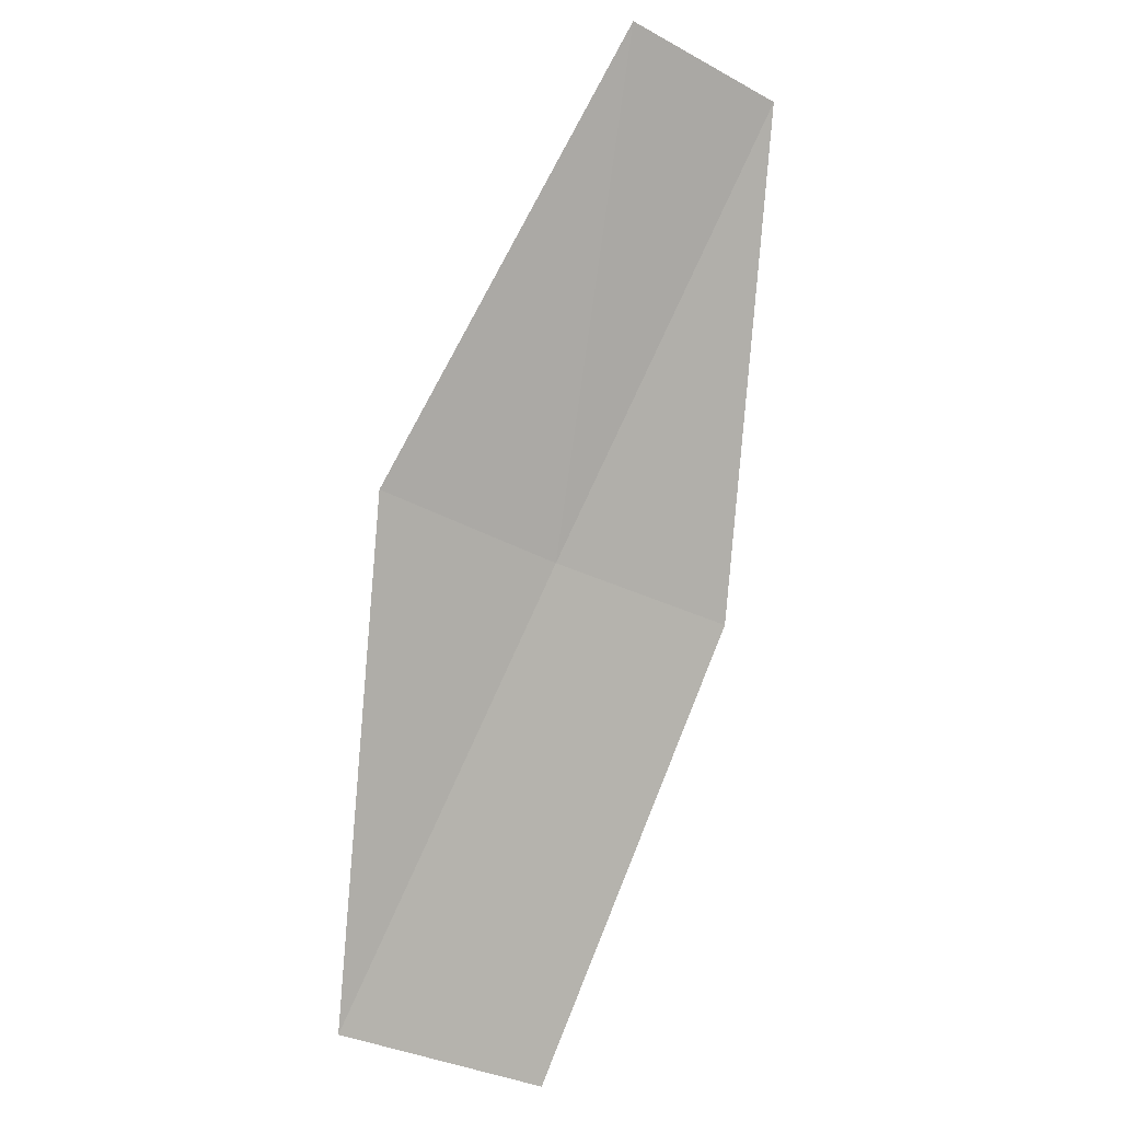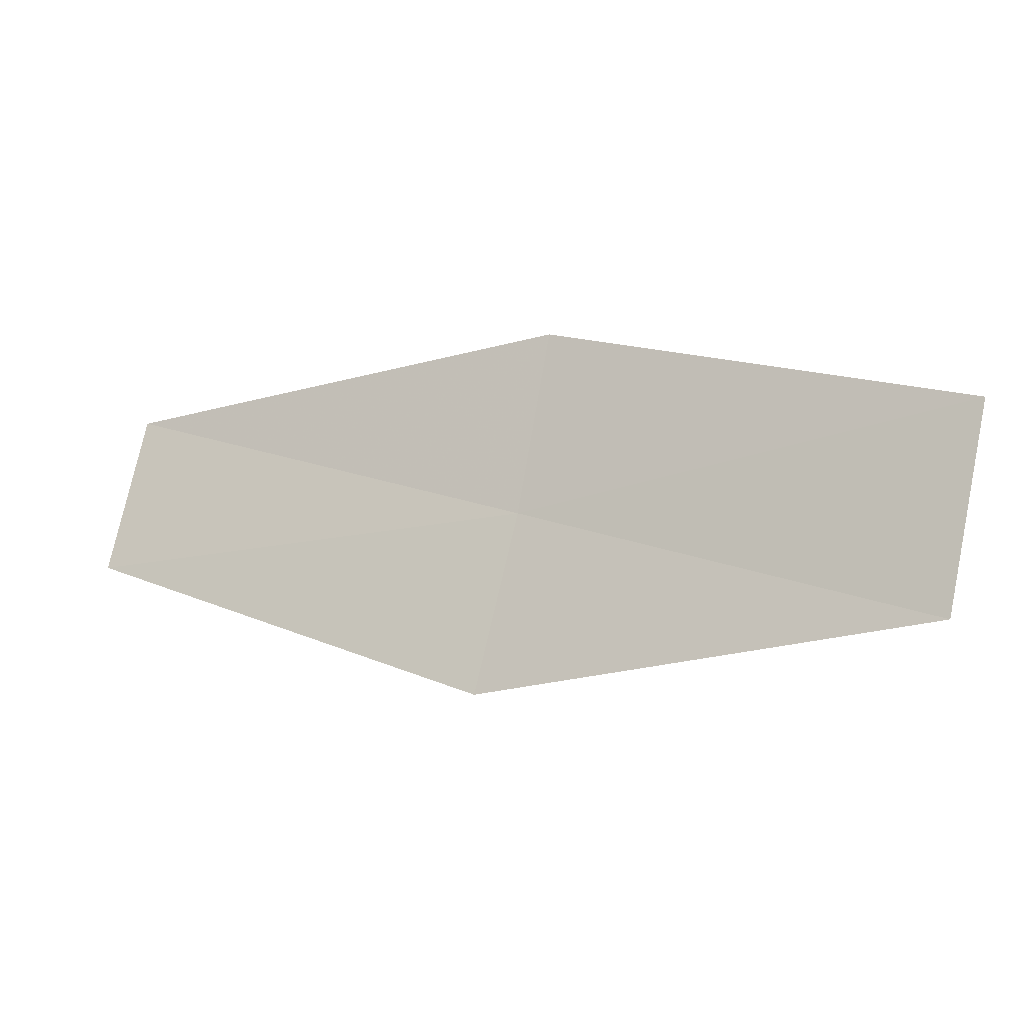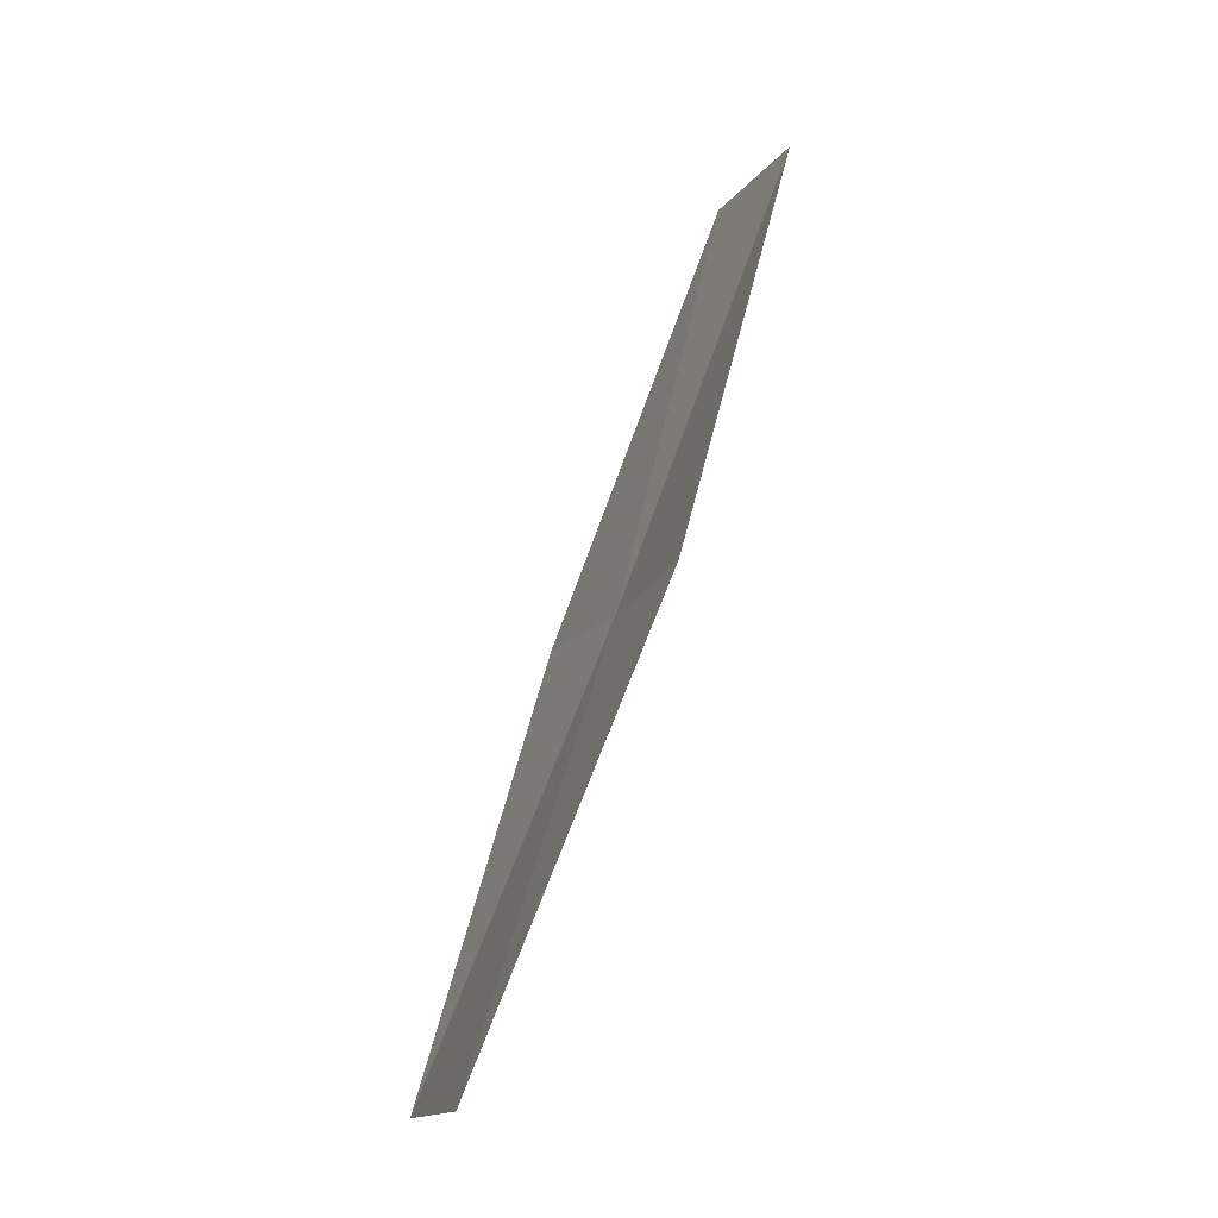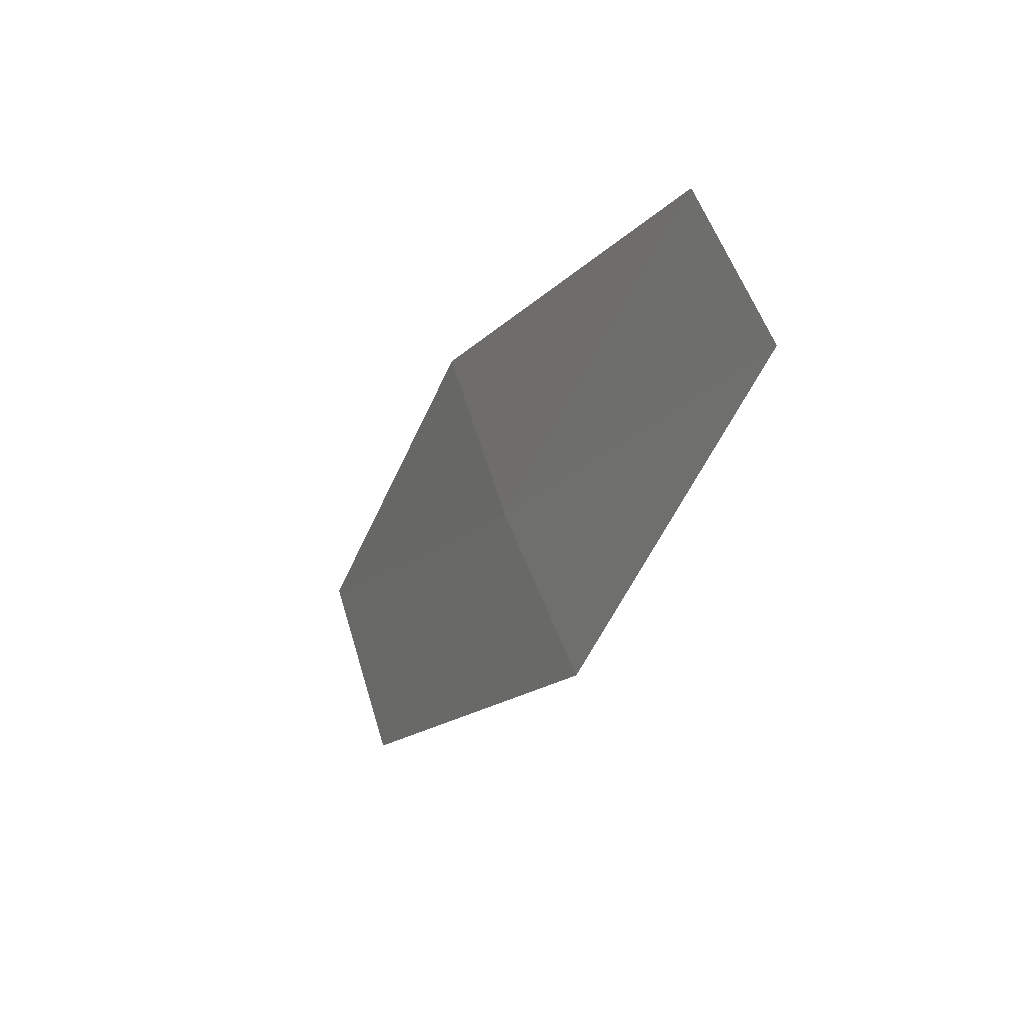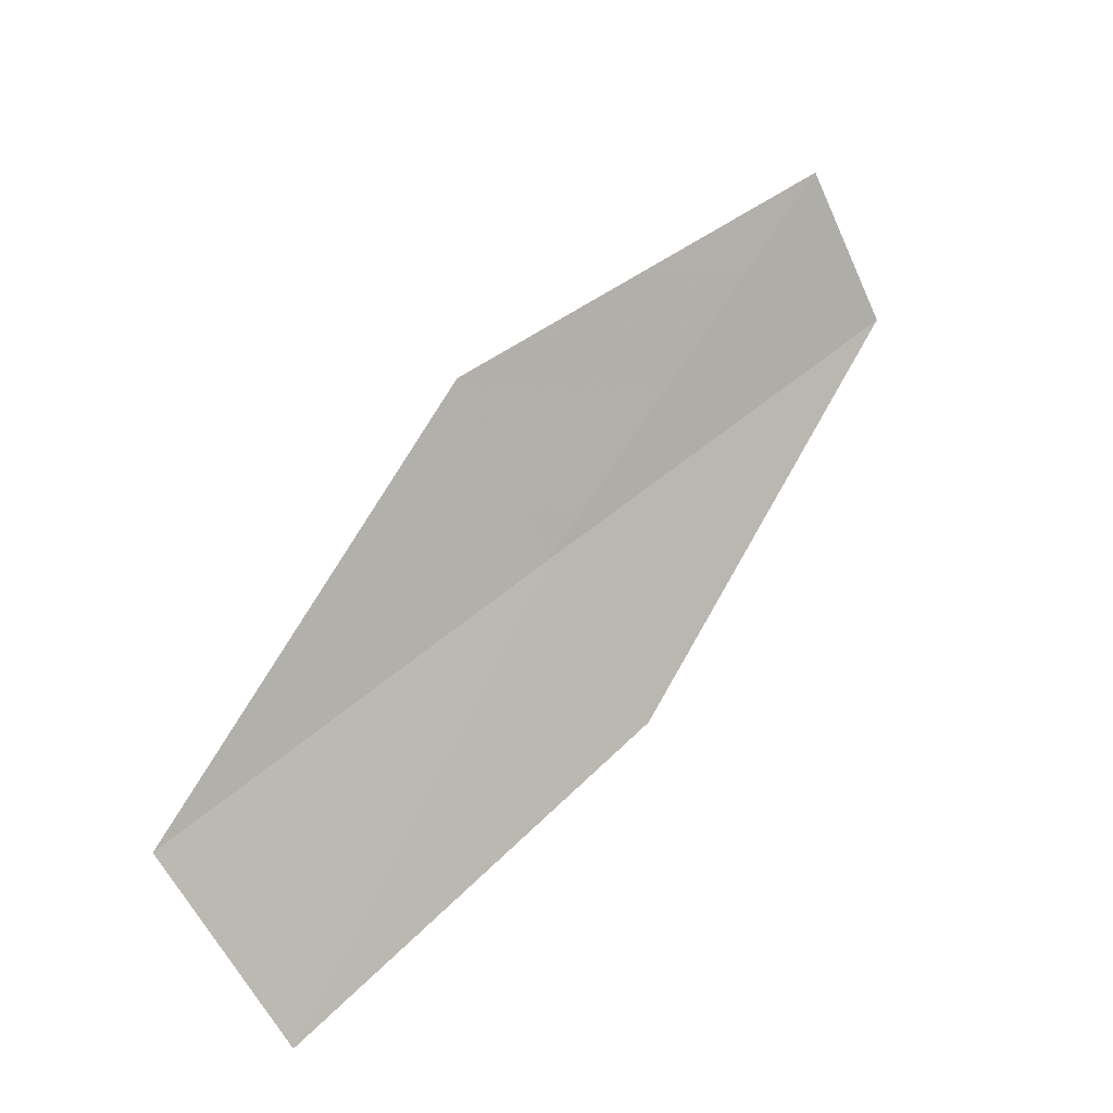
<metadata>
{"format":"obj","ext":"obj","renderer":"f3d","projection":"perspective","resolution":1024,"background":"white","views":[{"elev":-54.4,"azim":70.4,"up":"+Z"},{"elev":7.0,"azim":169.1,"up":"+Y"},{"elev":66.8,"azim":-105.4,"up":"+Y"},{"elev":-29.9,"azim":33.6,"up":"+Y"},{"elev":-79.2,"azim":42.3,"up":"+Z"}]}
</metadata>
<code>
v -8.459 -1.77 36.26
v -9.65 -1.387 35.57
v -8.581 -1.234 36.38
v -9.513 -1.99 35.46
v -8.299 -2.295 36.12
v -7.366 -1.541 37.05
v -7.228 -1.998 36.91
f 1 3 2
f 1 2 4
f 1 4 5
f 1 6 3
f 1 7 6
f 1 5 7

</code>
